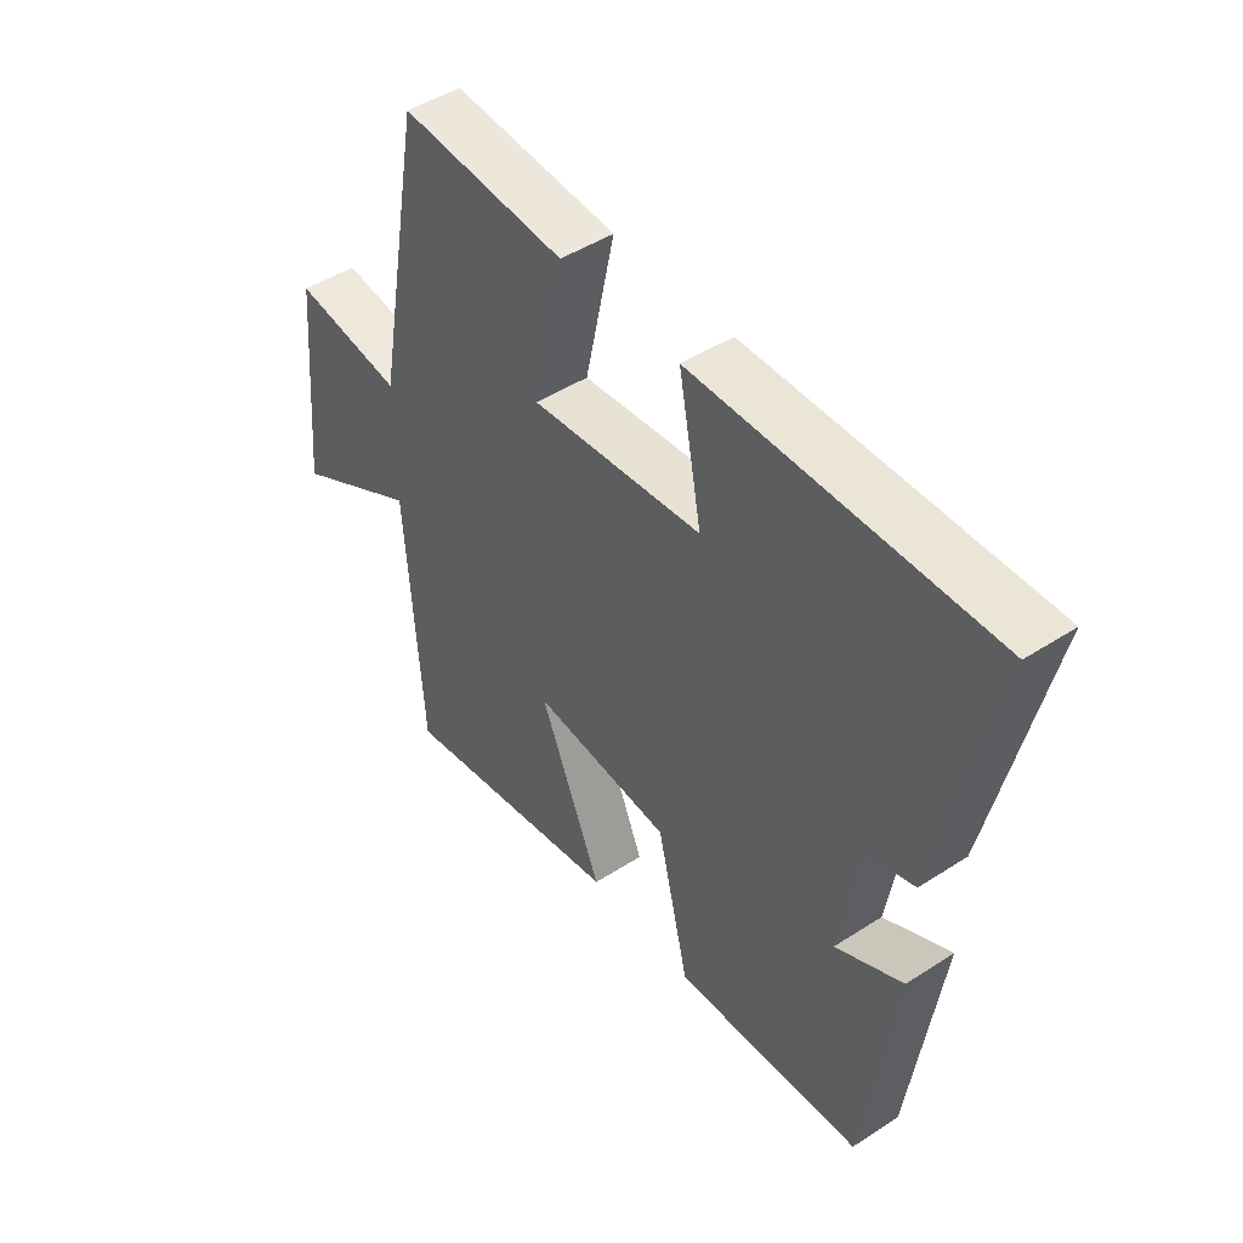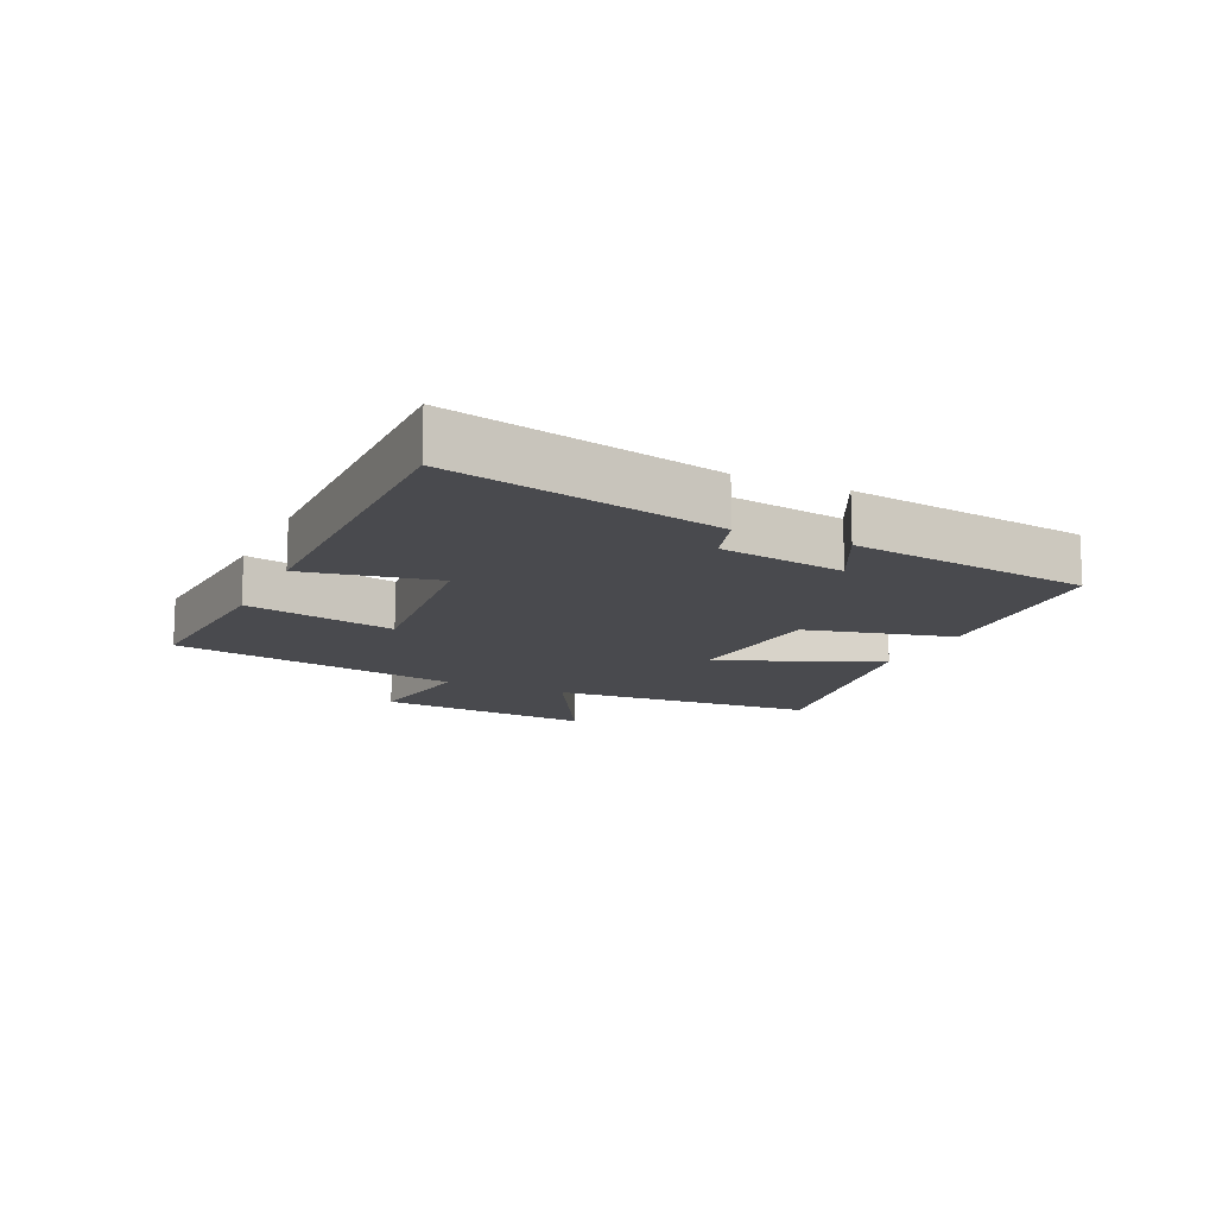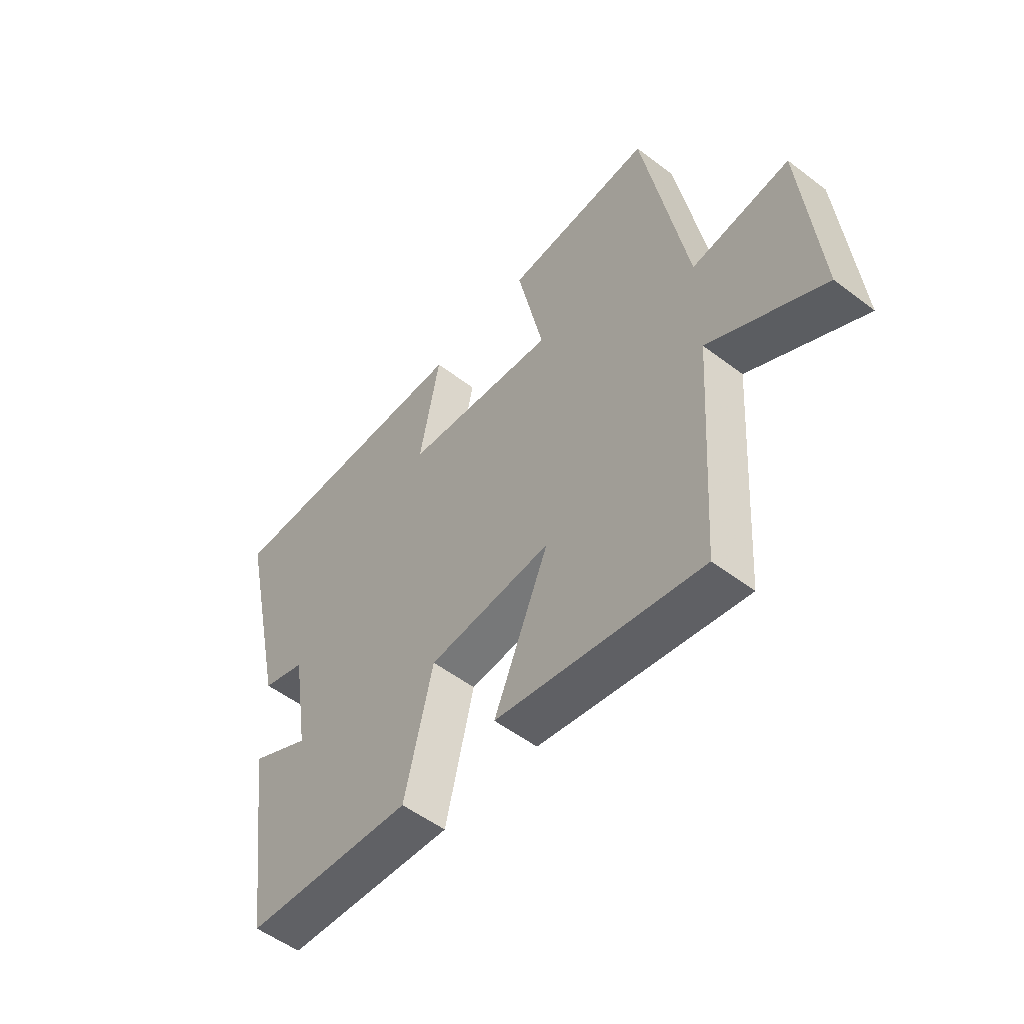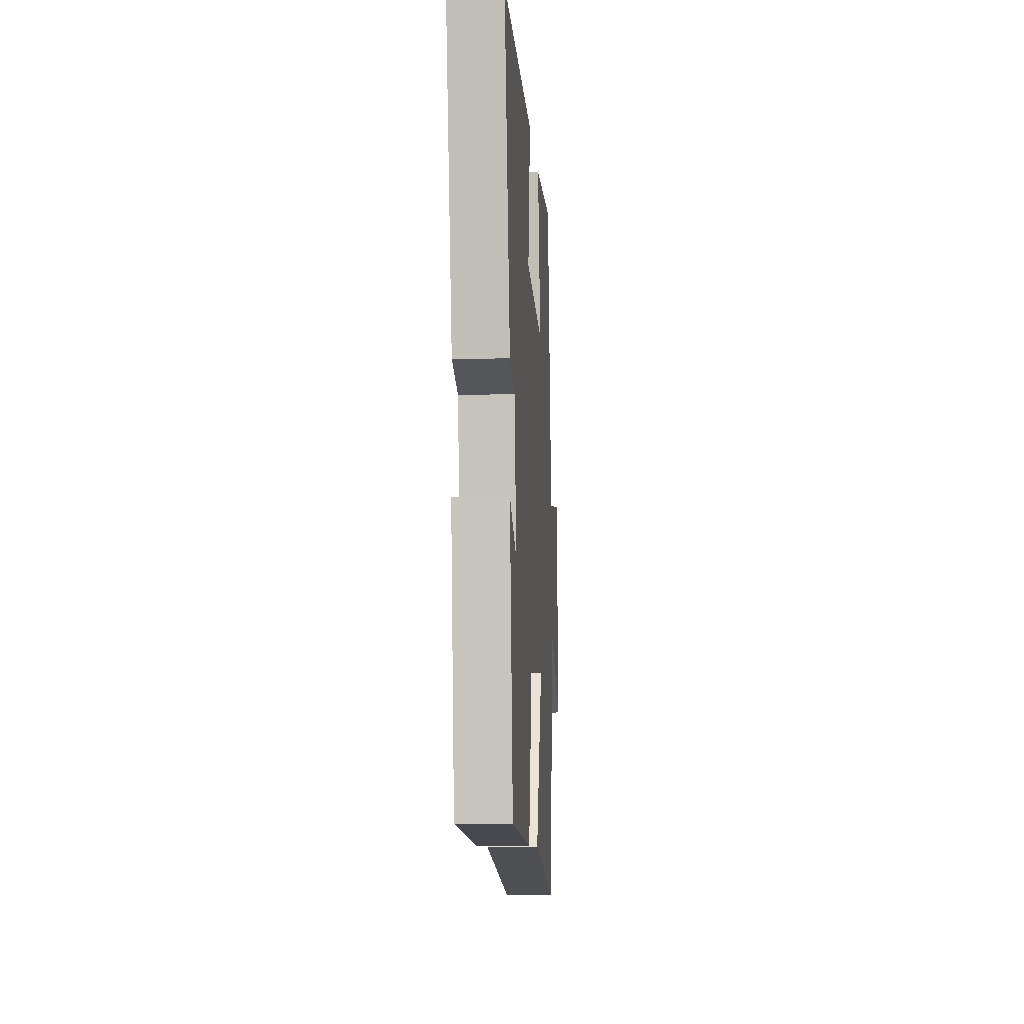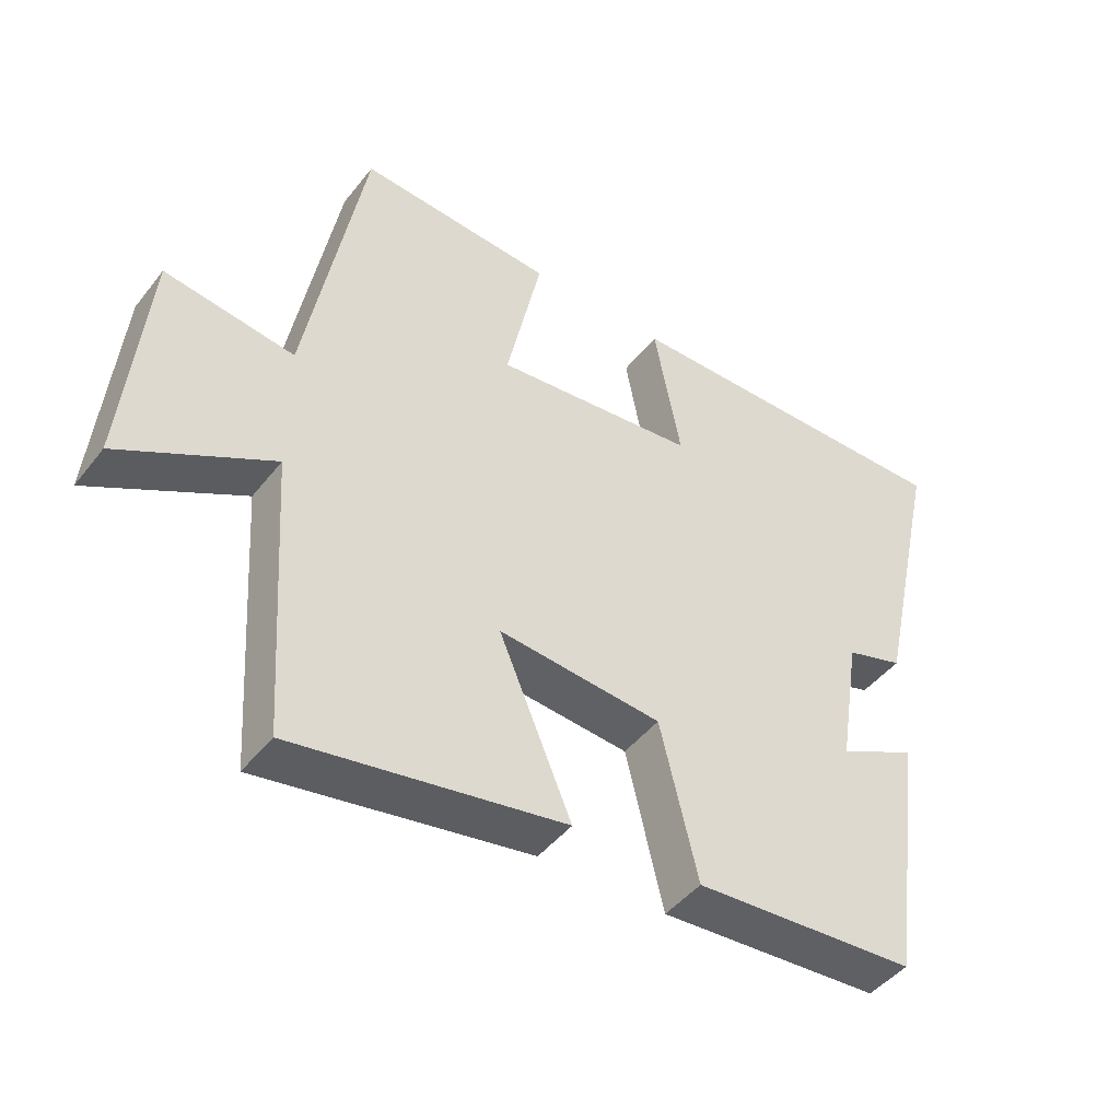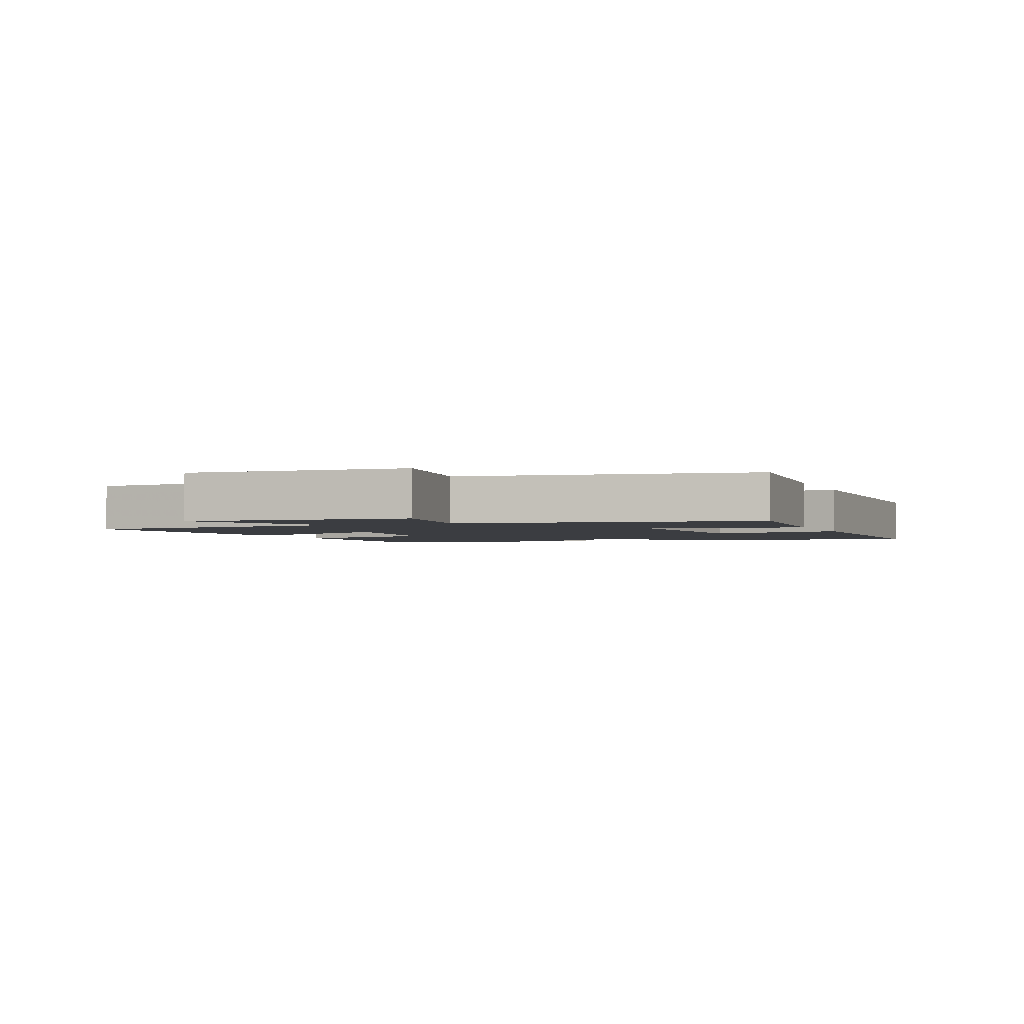
<metadata>
{"format":"obj","ext":"obj","renderer":"f3d","projection":"perspective","resolution":1024,"background":"white","views":[{"elev":46.4,"azim":53.5,"up":"+Z"},{"elev":-13.4,"azim":65.2,"up":"+Y"},{"elev":-53.1,"azim":-129.2,"up":"+Z"},{"elev":-9.0,"azim":93.8,"up":"+Z"},{"elev":-45.5,"azim":-35.7,"up":"+Z"},{"elev":-2.4,"azim":-67.7,"up":"+Y"}]}
</metadata>
<code>
v -0.472 0.07 -0.569
v -0.5 0.07 -0.143
v -0.724 0.07 -0.265
v -0.692 0.07 0.083
v -0.5 0.07 0.055
v -0.415 0.07 0.521
v -0.126 0.07 0.5
v -0.178 0.07 0.26
v 0.122 0.07 0.29
v 0.082 0.07 0.5
v 0.595 0.07 0.504
v 0.5 0.07 0.073
v 0.415 0.07 0.047
v 0.383 0.07 -0.153
v 0.5 0.07 -0.095
v 0.447 0.07 -0.479
v 0.118 0.07 -0.5
v 0.062 0.07 -0.267
v -0.18 0.07 -0.245
v -0.072 0.07 -0.5
v -0.472 0 -0.569
v -0.5 0 -0.143
v -0.724 0 -0.265
v -0.692 0 0.083
v -0.5 0 0.055
v -0.415 0 0.521
v -0.126 0 0.5
v -0.178 0 0.26
v 0.122 0 0.29
v 0.082 0 0.5
v 0.595 0 0.504
v 0.5 0 0.073
v 0.415 0 0.047
v 0.383 0 -0.153
v 0.5 0 -0.095
v 0.447 0 -0.479
v 0.118 0 -0.5
v 0.062 0 -0.267
v -0.18 0 -0.245
v -0.072 0 -0.5
f 19 20 1 2
f 18 19 2
f 16 17 18
f 14 15 16
f 14 16 18
f 13 14 18 2
f 11 12 13
f 10 11 13
f 9 10 13
f 8 9 13 2
f 7 8 2
f 6 7 2
f 5 6 2
f 2 3 4 5
f 22 21 40 39
f 22 39 38
f 38 37 36
f 36 35 34
f 38 36 34
f 22 38 34 33
f 33 32 31
f 33 31 30
f 33 30 29
f 22 33 29 28
f 22 28 27
f 22 27 26
f 22 26 25
f 25 24 23 22
f 1 21 22 2
f 2 22 23 3
f 3 23 24 4
f 4 24 25 5
f 5 25 26 6
f 6 26 27 7
f 7 27 28 8
f 8 28 29 9
f 9 29 30 10
f 10 30 31 11
f 11 31 32 12
f 12 32 33 13
f 13 33 34 14
f 14 34 35 15
f 15 35 36 16
f 16 36 37 17
f 17 37 38 18
f 18 38 39 19
f 19 39 40 20
f 20 40 21 1

</code>
